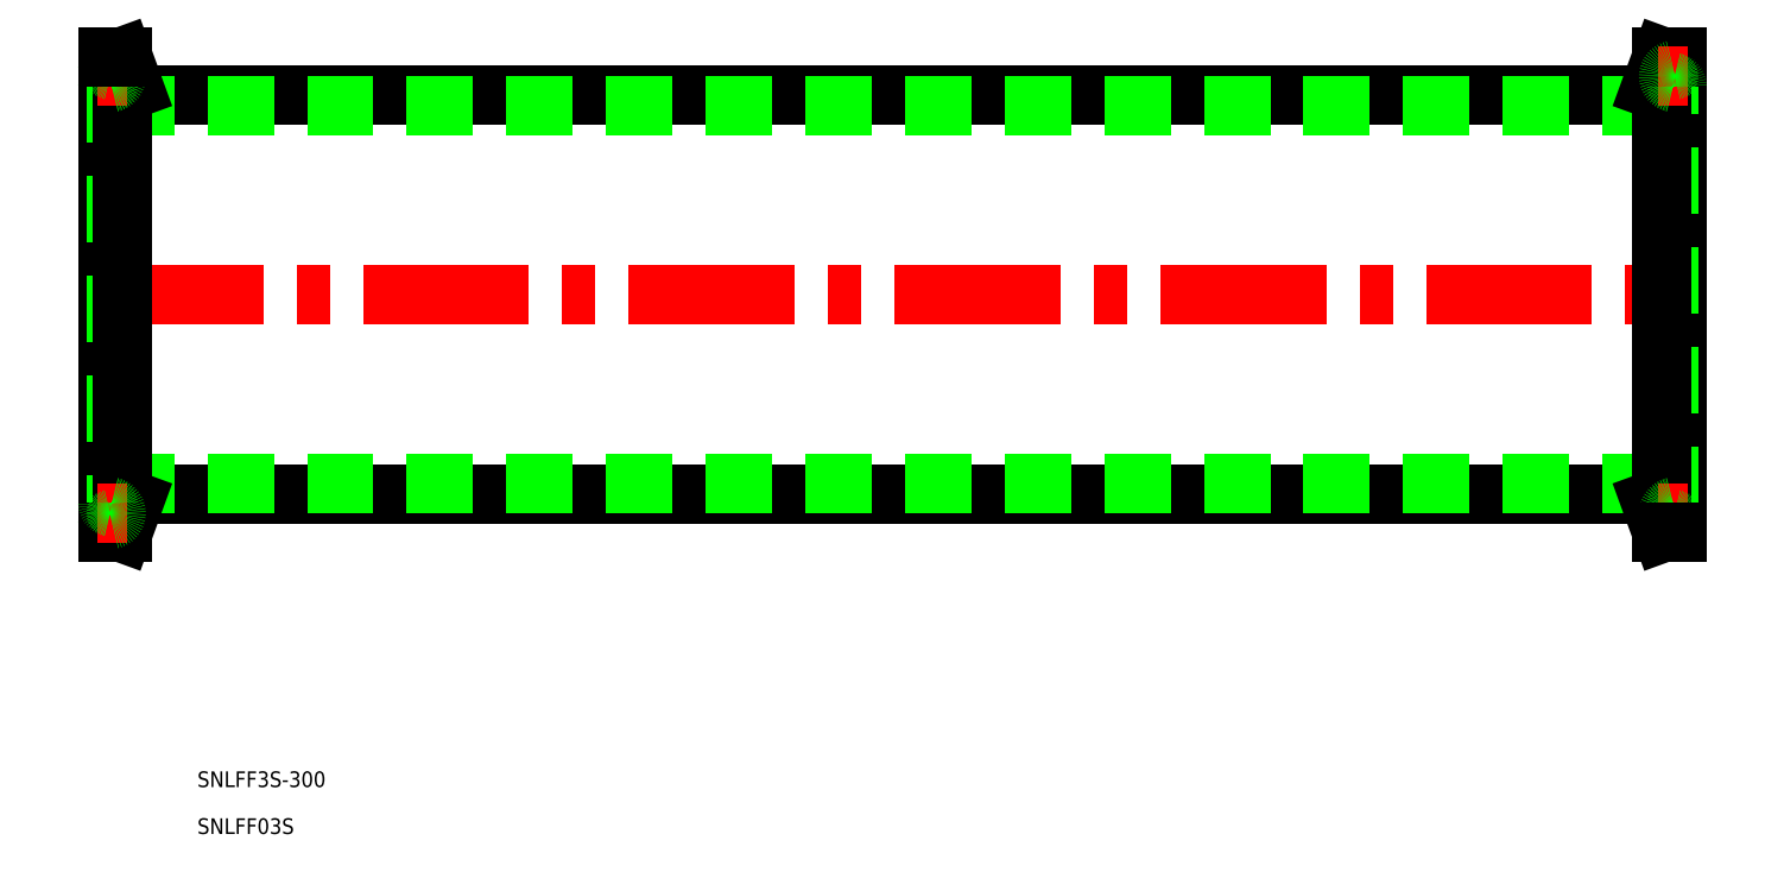
<metadata>
{"format":"dxf","ext":"dxf","renderer":"ezdxf+matplotlib","layout":"modelspace","background":"white","min_lineweight":24,"dpi":150}
</metadata>
<code>
0
SECTION
2
ENTITIES
0
TEXT
8
0
10
17.12
20
-94.1
30
0
40
3
1
SNLFF3S-300
0
TEXT
8
0
10
17.12
20
-103.1
30
0
40
3
1
SNLFF03S
0
LINE
8
0
10
293.1
20
38.15
30
0
11
6.926
21
38.15
31
0
0
LINE
8
0
10
293.1
20
-38.15
30
0
11
6.926
21
-38.15
31
0
0
LINE
8
CENTER
10
-2
20
0
30
0
11
302
21
0
31
0
0
LINE
8
0
10
0
20
36.15
30
0
11
300
21
36.15
31
0
0
LINE
8
0
10
0
20
-36.15
30
0
11
300
21
-36.15
31
0
0
LINE
8
0
10
0
20
-45.5
30
0
11
0
21
45.5
31
0
0
LINE
8
0
10
300
20
-45.5
30
0
11
300
21
45.5
31
0
0
LINE
8
0
10
298.4
20
-41.75
30
0
11
298.4
21
41.75
31
0
0
LINE
8
0
10
297.1
20
45.5
30
0
11
297.1
21
-45.5
31
0
0
ARC
8
0
10
293.1
20
40.15
30
0
40
2
50
270
51
340
0
ARC
8
0
10
299.2
20
43.71
30
0
40
0.8
50
281.5
51
360
0
LINE
8
0
10
297.1
20
45.5
30
0
11
295
21
39.47
31
0
0
LINE
8
0
10
297.1
20
45.5
30
0
11
300
21
45.5
31
0
0
LINE
8
CENTER
10
302
20
41.75
30
0
11
296.4
21
41.75
31
0
0
ARC
8
0
10
299.2
20
39.79
30
0
40
0.8
50
0
51
78.46
0
ARC
8
0
10
299.6
20
41.75
30
0
40
1.2
50
101.5
51
258.5
0
ARC
8
0
10
293.1
20
-40.15
30
0
40
2
50
20
51
90
0
ARC
8
0
10
299.2
20
-43.71
30
0
40
0.8
50
0
51
78.46
0
LINE
8
0
10
297.1
20
-45.5
30
0
11
295
21
-39.47
31
0
0
LINE
8
CENTER
10
302
20
-41.75
30
0
11
296.4
21
-41.75
31
0
0
ARC
8
0
10
299.2
20
-39.79
30
0
40
0.8
50
281.5
51
0
0
ARC
8
0
10
299.6
20
-41.75
30
0
40
1.2
50
101.5
51
258.5
0
LINE
8
0
10
297.1
20
-45.5
30
0
11
300
21
-45.5
31
0
0
LINE
8
0
10
1.6
20
41.75
30
0
11
1.6
21
-41.75
31
0
0
LINE
8
0
10
2.85
20
-45.5
30
0
11
2.85
21
45.5
31
0
0
ARC
8
0
10
6.926
20
-40.15
30
0
40
2
50
90
51
160
0
ARC
8
0
10
0.8
20
-43.71
30
0
40
0.8
50
101.5
51
180
0
LINE
8
0
10
2.85
20
-45.5
30
0
11
5.046
21
-39.47
31
0
0
LINE
8
0
10
2.85
20
-45.5
30
0
11
0
21
-45.5
31
0
0
LINE
8
CENTER
10
-2
20
-41.75
30
0
11
3.6
21
-41.75
31
0
0
ARC
8
0
10
0.8
20
-39.79
30
0
40
0.8
50
180
51
258.5
0
ARC
8
0
10
0.4
20
-41.75
30
0
40
1.2
50
281.5
51
78.46
0
ARC
8
0
10
6.926
20
40.15
30
0
40
2
50
200
51
270
0
ARC
8
0
10
0.8
20
43.71
30
0
40
0.8
50
180
51
258.5
0
LINE
8
0
10
2.85
20
45.5
30
0
11
5.046
21
39.47
31
0
0
LINE
8
CENTER
10
-2
20
41.75
30
0
11
3.6
21
41.75
31
0
0
ARC
8
0
10
0.8
20
39.79
30
0
40
0.8
50
101.5
51
180
0
ARC
8
0
10
0.4
20
41.75
30
0
40
1.2
50
281.5
51
78.46
0
LINE
8
0
10
2.85
20
45.5
30
0
11
0
21
45.5
31
0
0
ENDSEC
0
EOF

</code>
